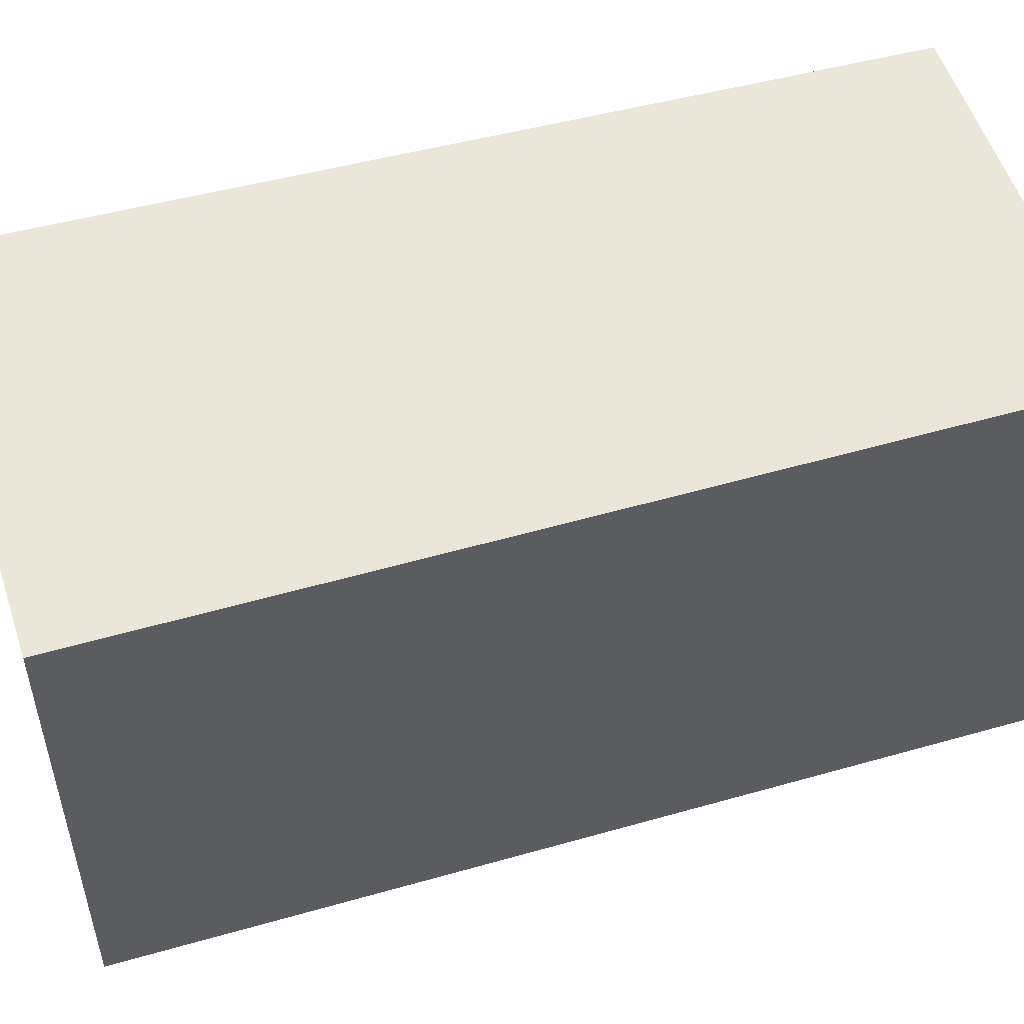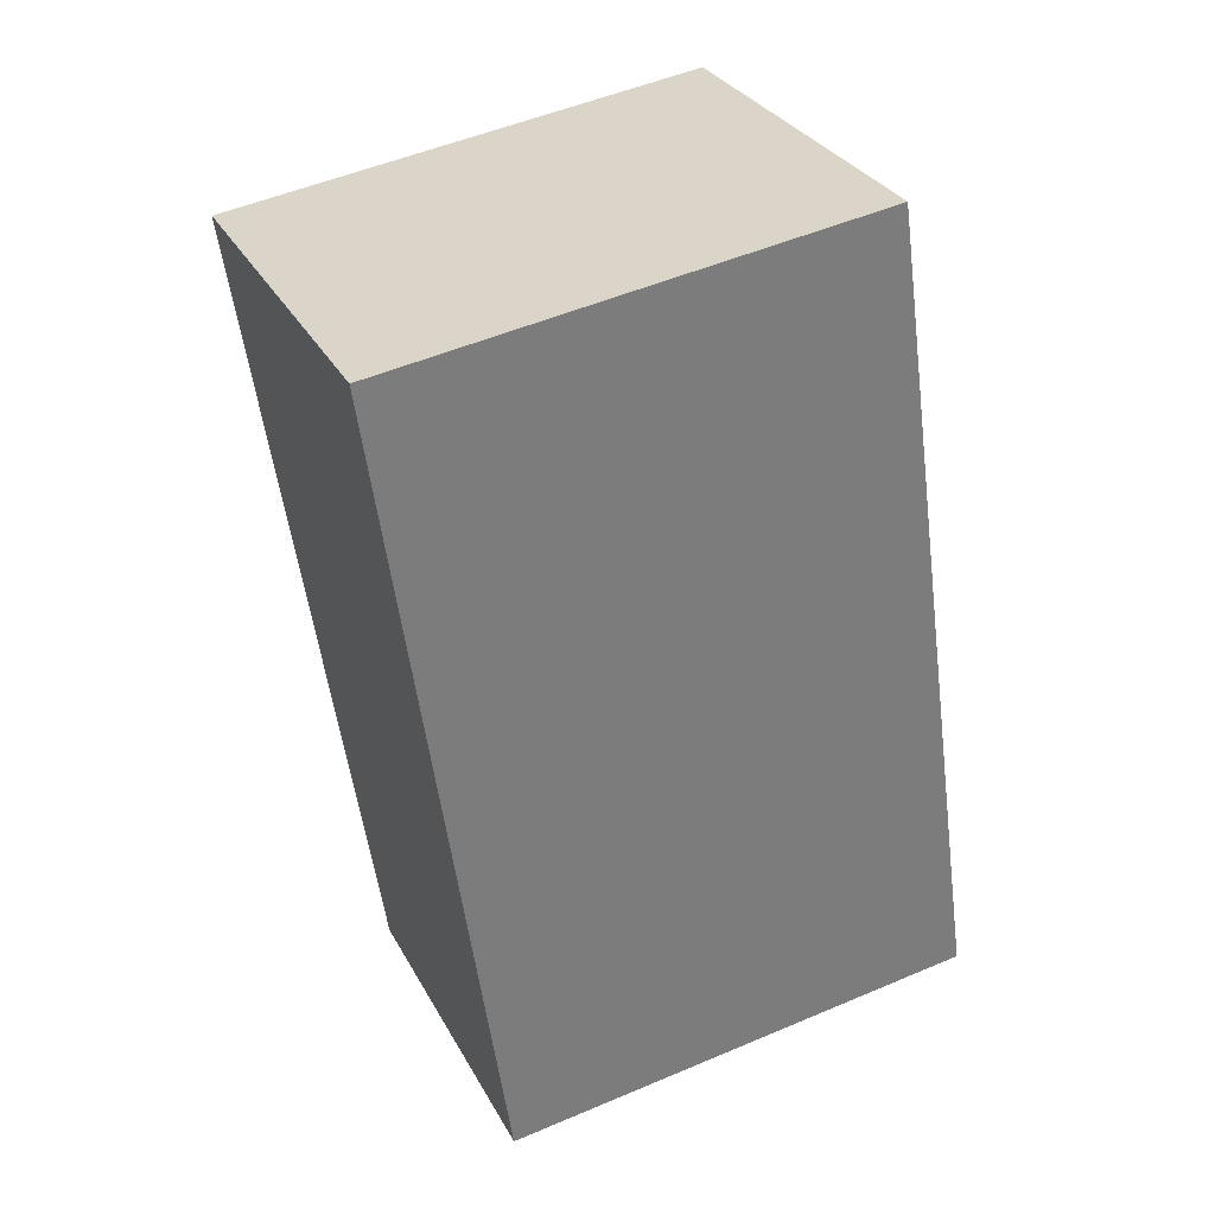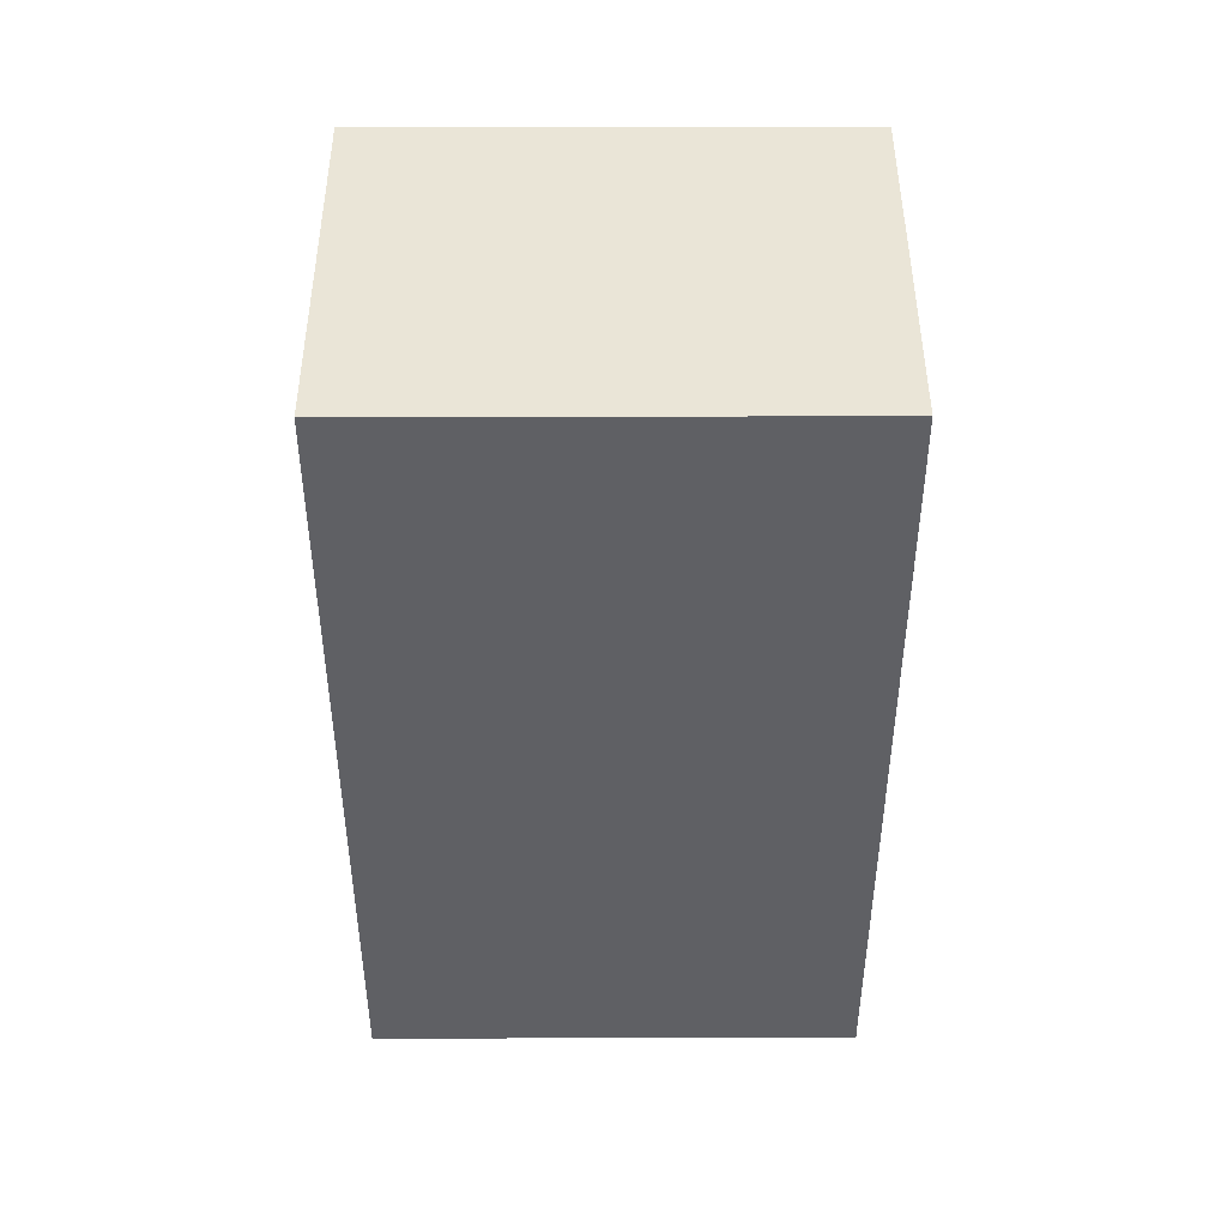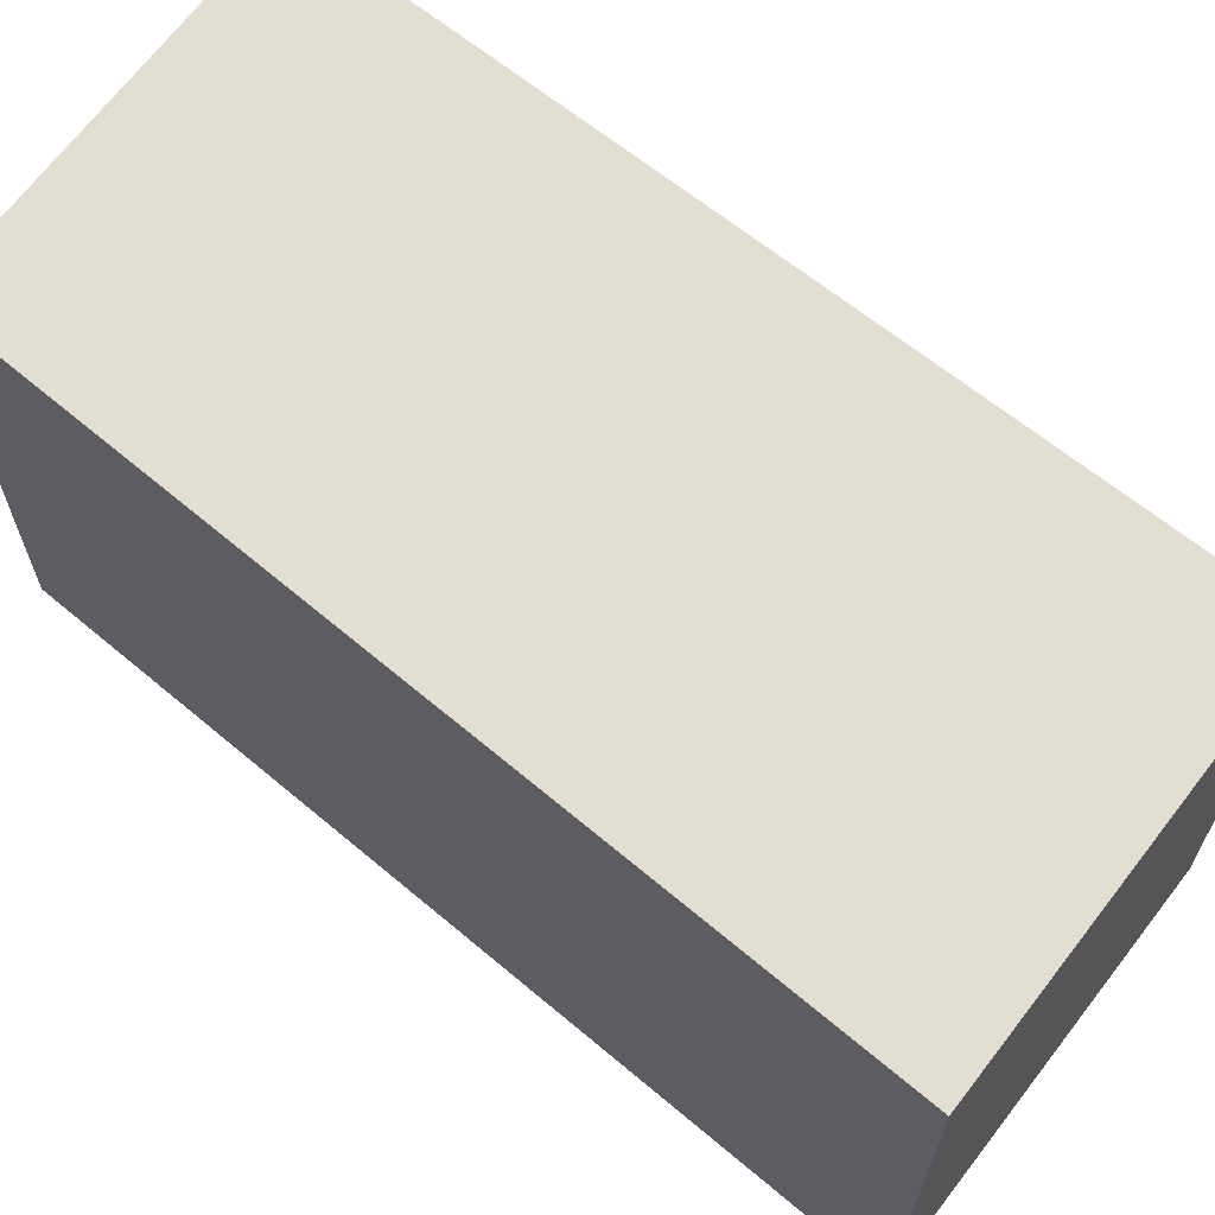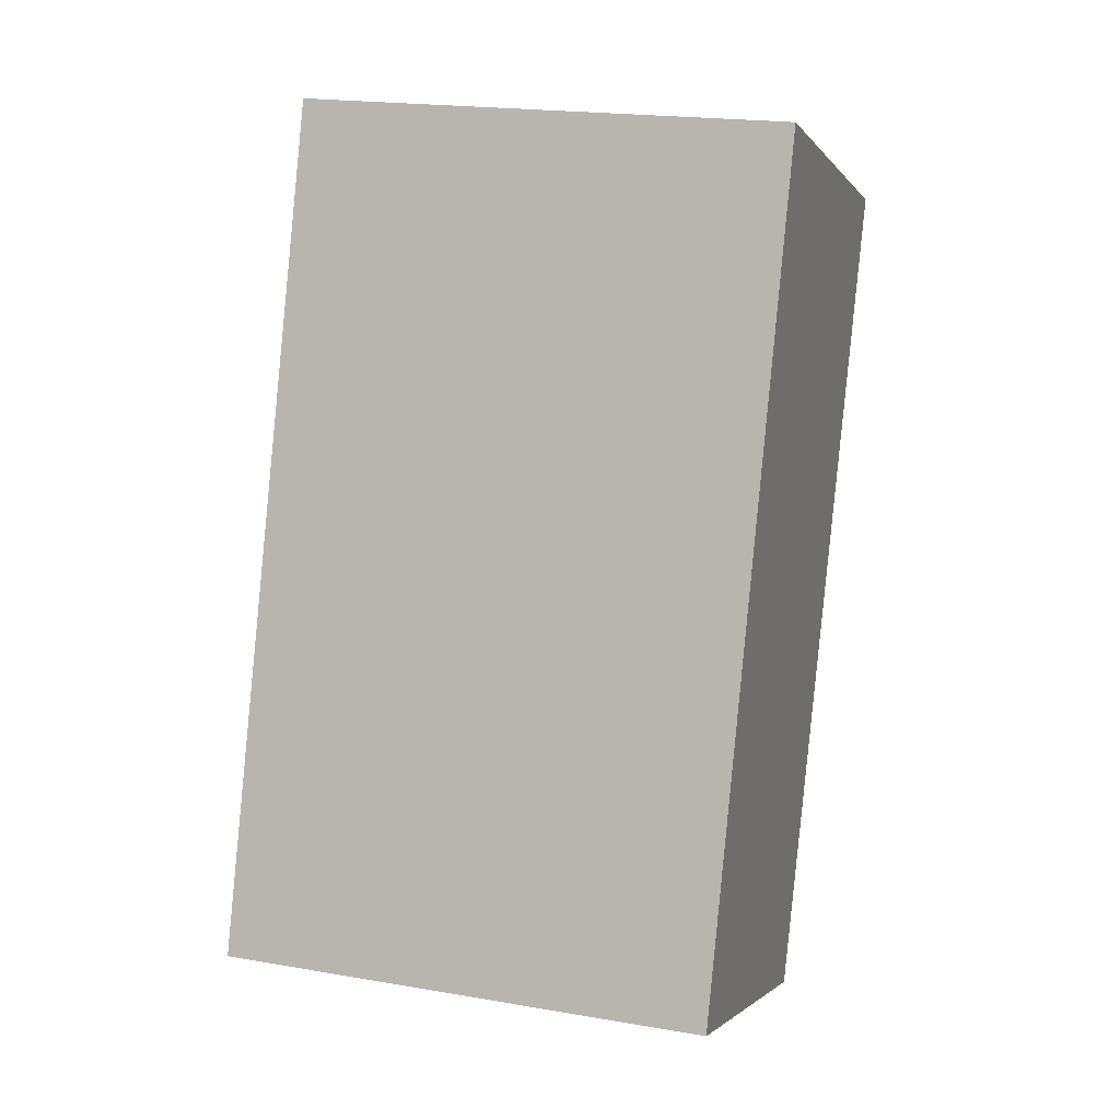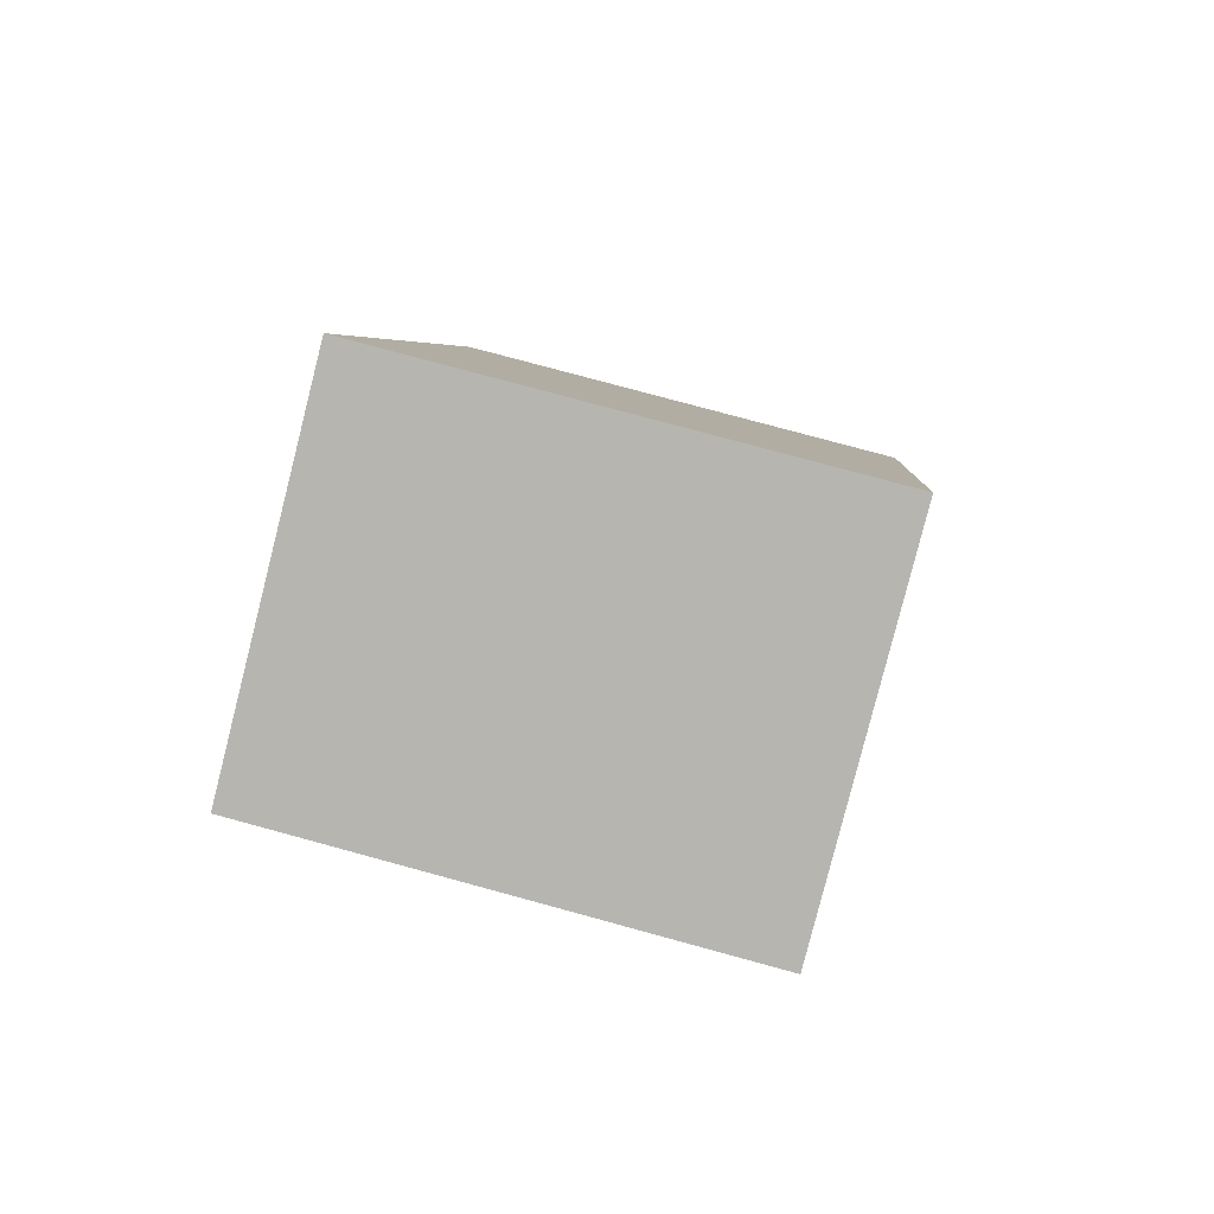
<metadata>
{"format":"obj","ext":"obj","renderer":"f3d","projection":"perspective","resolution":1024,"background":"white","views":[{"elev":54.7,"azim":92.5,"up":"+Y"},{"elev":51.5,"azim":-114.8,"up":"+Z"},{"elev":64.5,"azim":-90.1,"up":"+Z"},{"elev":67.4,"azim":-32.2,"up":"+Y"},{"elev":19.5,"azim":-72.1,"up":"+Z"},{"elev":78.1,"azim":105.2,"up":"+Z"}]}
</metadata>
<code>
v  0 1.926 1.179e-16
v  2.479 1.926 2.638
v  1.37 1.926 -0.523
v  1.015 1.926 3.178
v  1.37 3.202e-17 -0.523
v  0 0 0
v  1.015 -1.946e-16 3.178
v  2.479 -1.615e-16 2.638
g defaultobject
f 1 2 3
f 2 1 4
f 5 1 3
f 1 5 6
f 6 4 1
f 4 6 7
f 7 2 4
f 2 7 8
f 8 3 2
f 3 8 5
f 8 6 5
f 6 8 7

</code>
